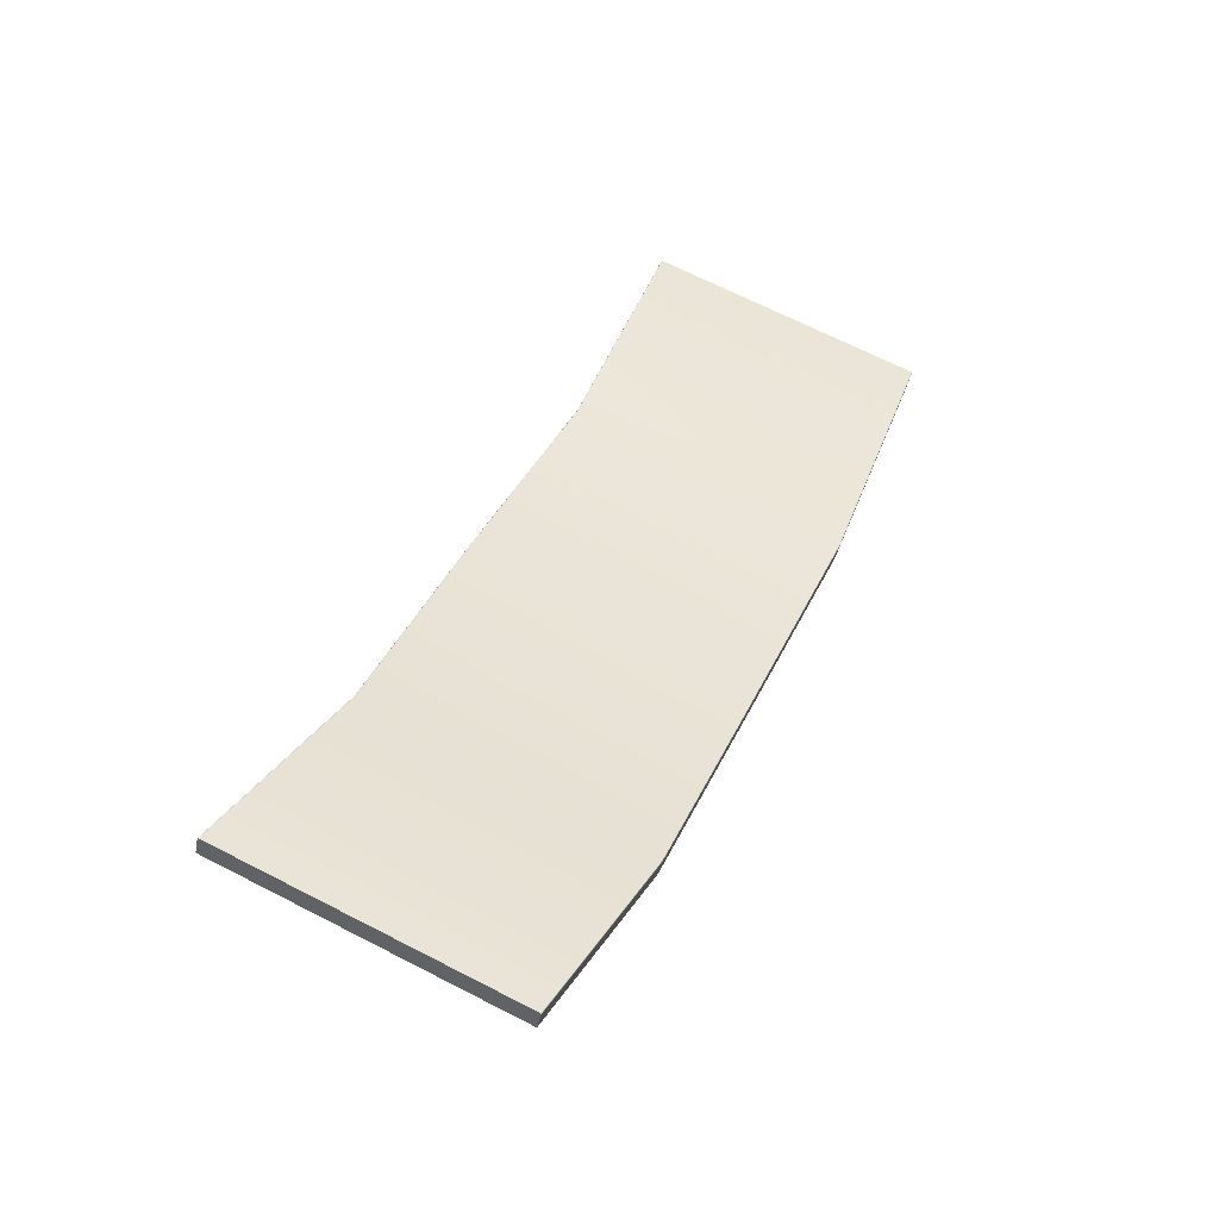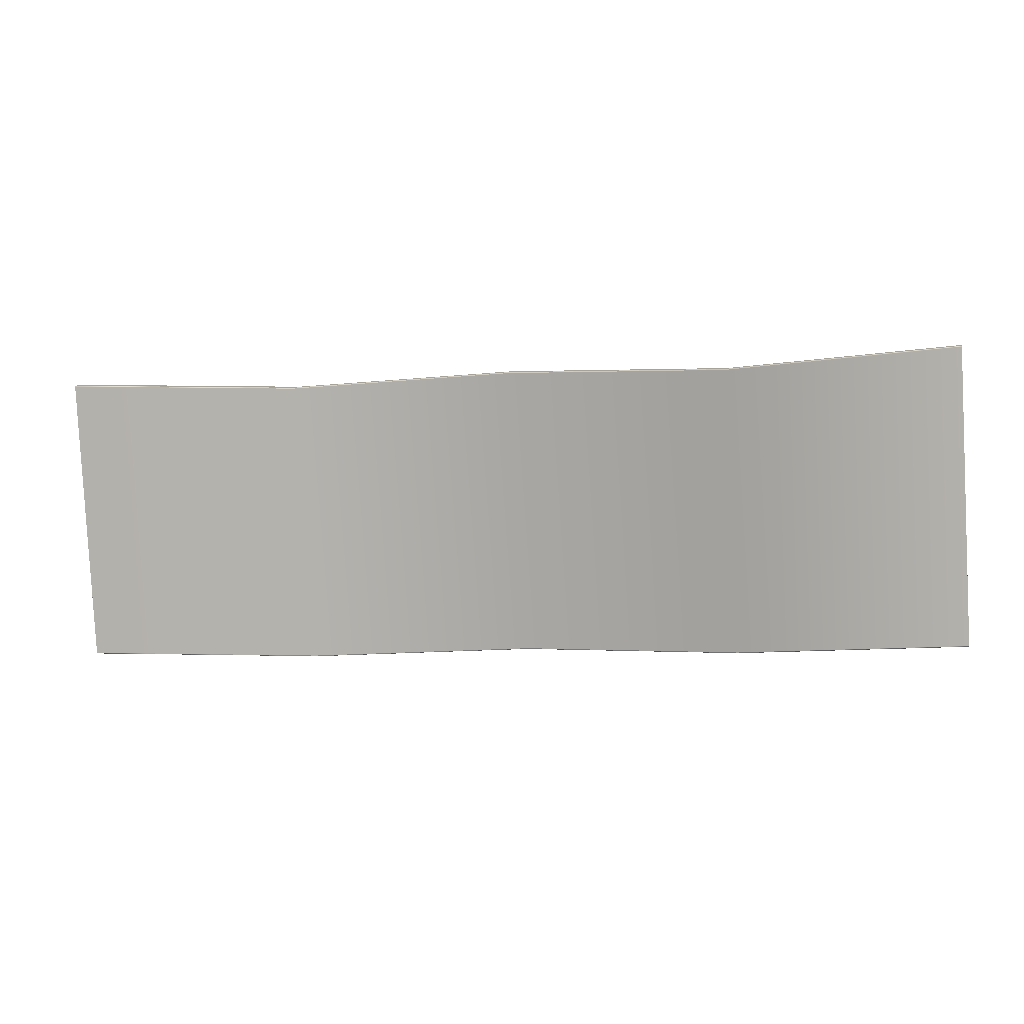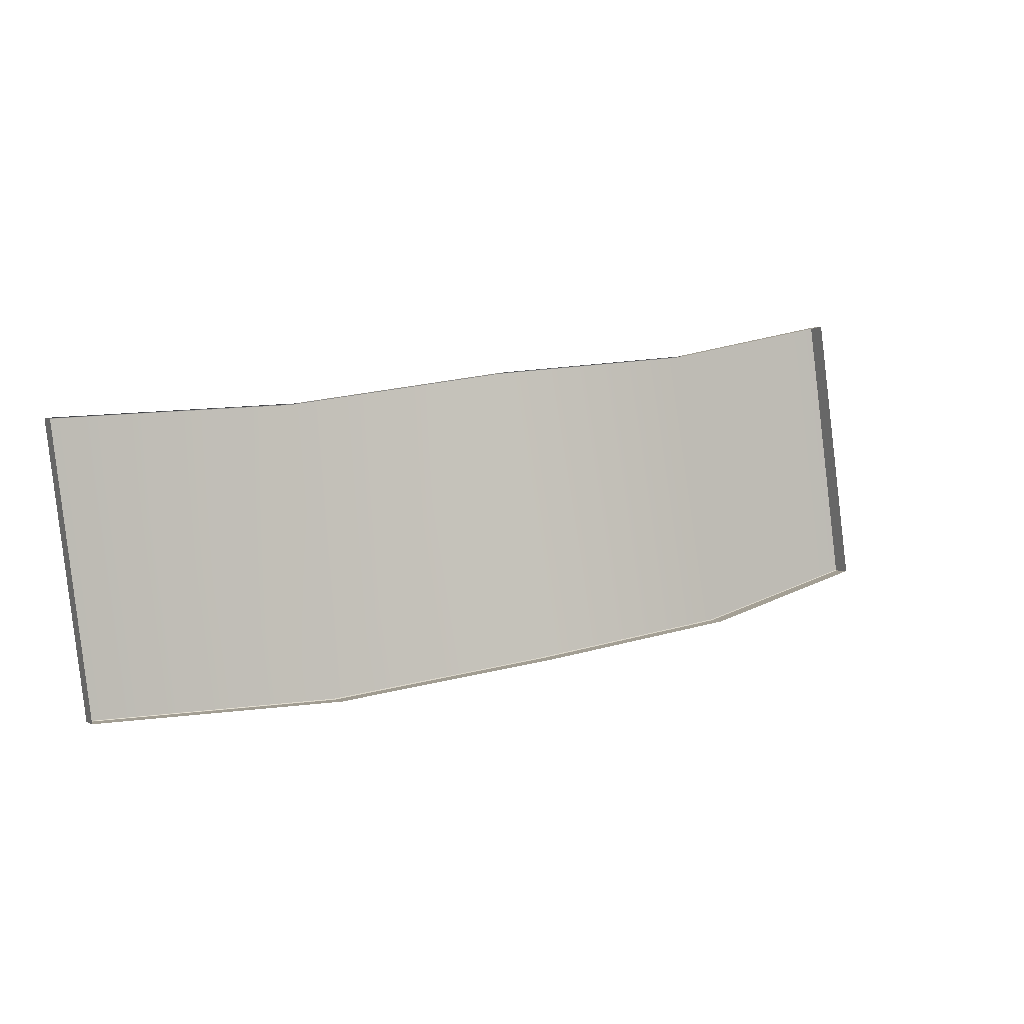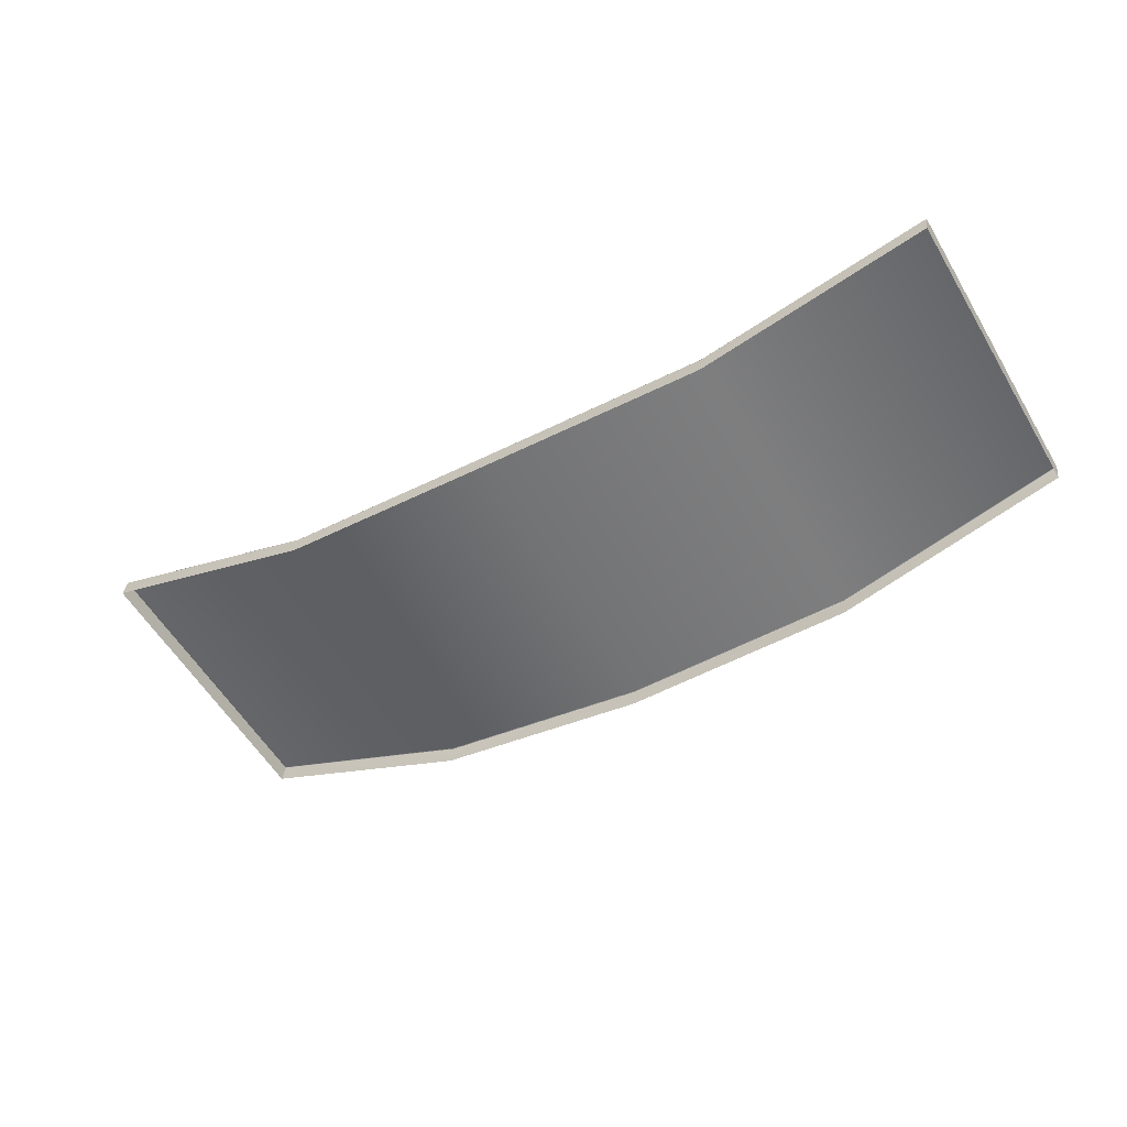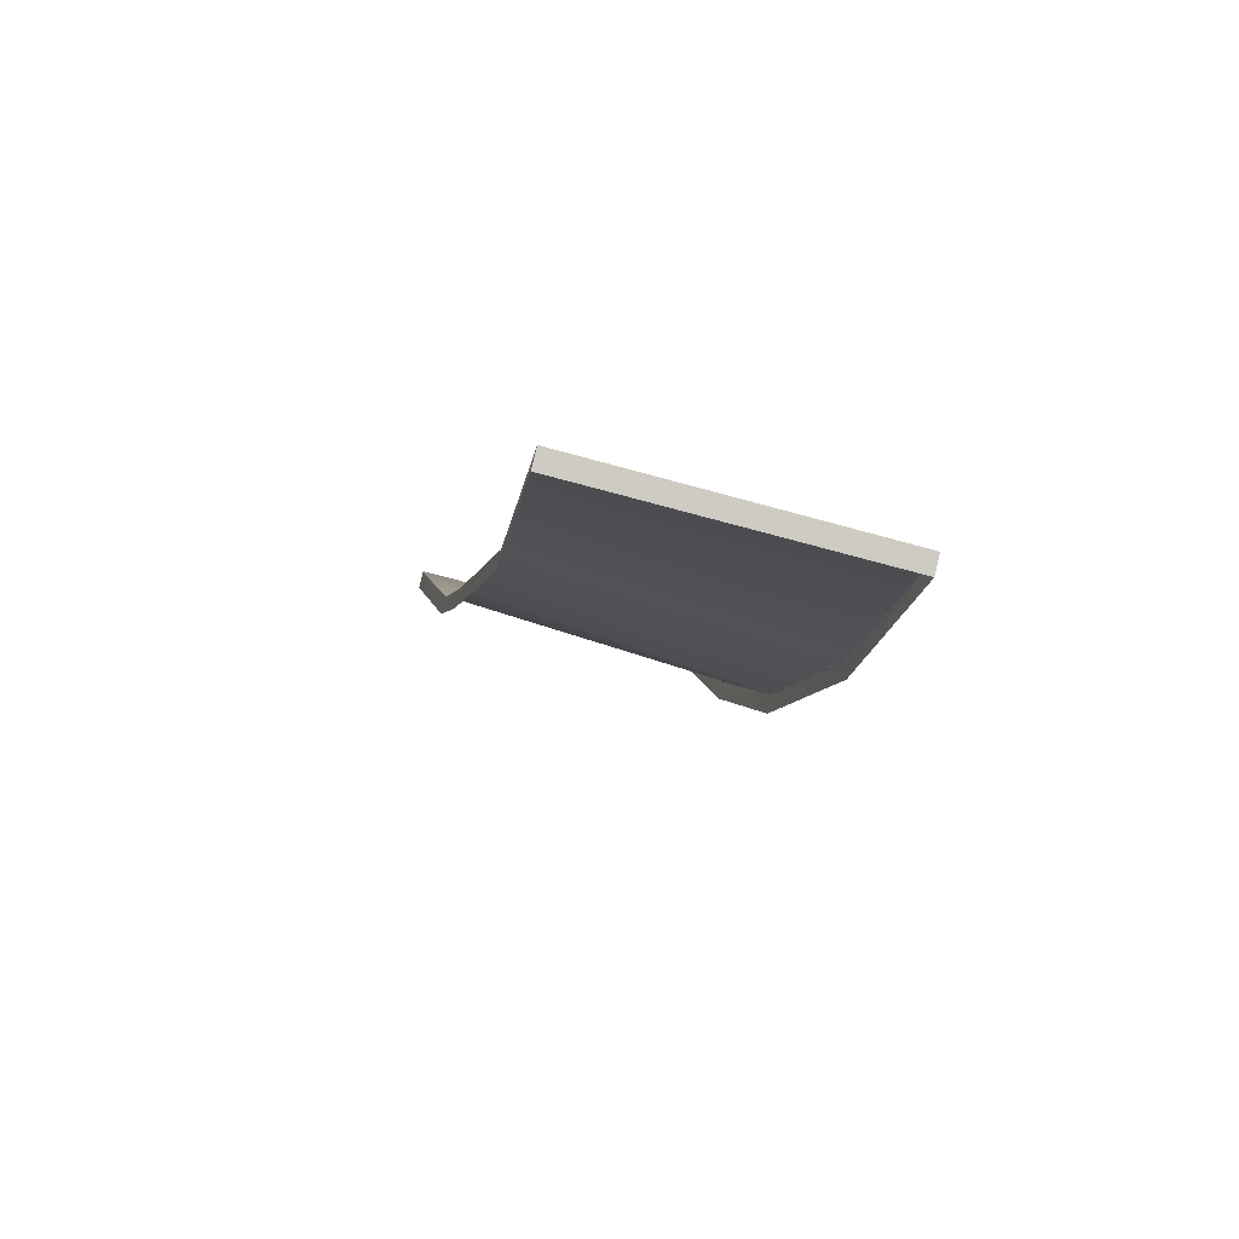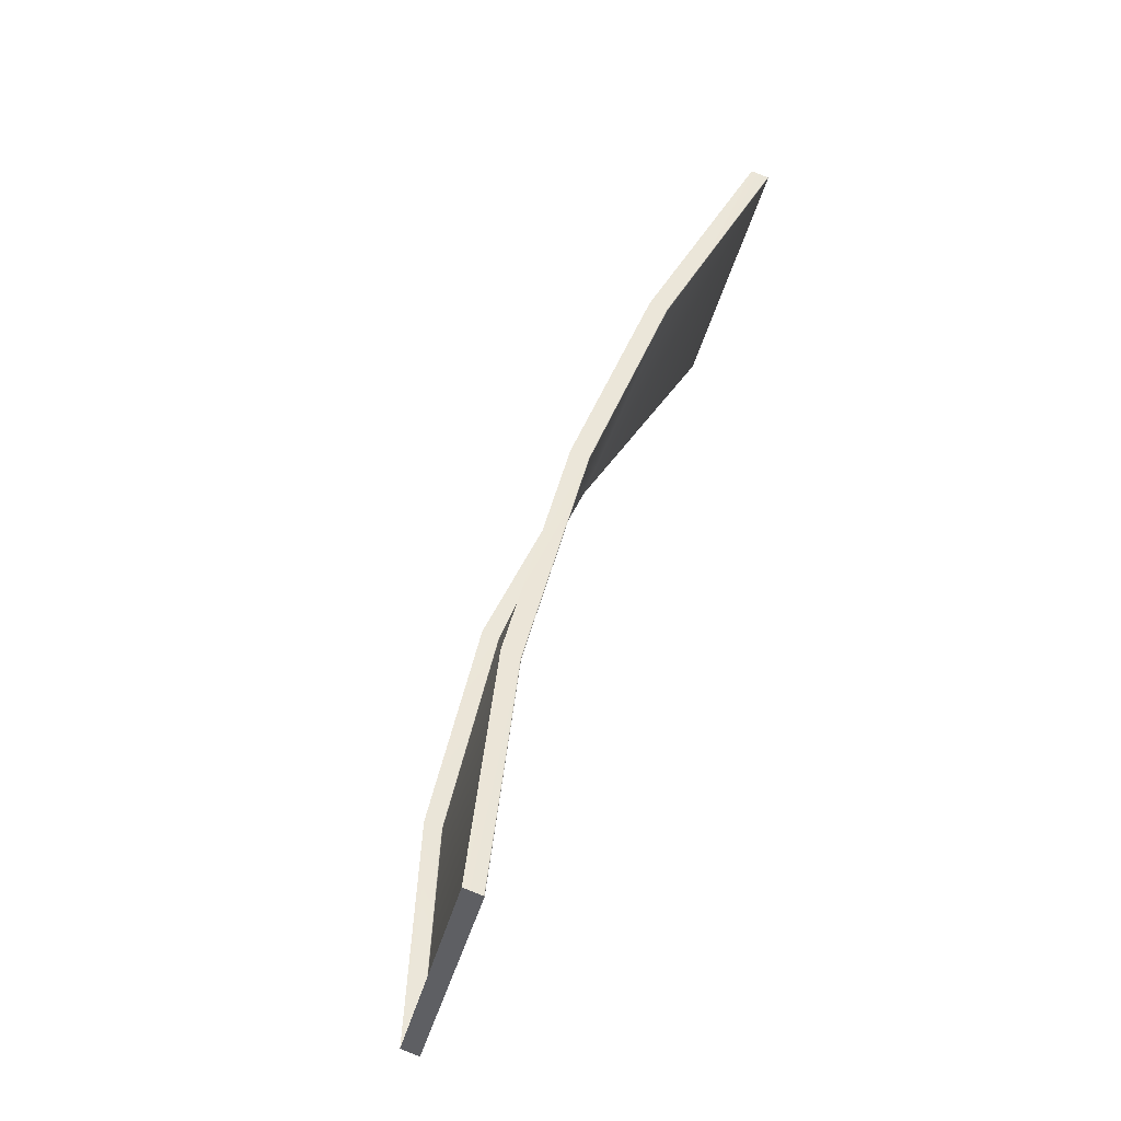
<metadata>
{"format":"obj","ext":"obj","renderer":"f3d","projection":"perspective","resolution":1024,"background":"white","views":[{"elev":40.0,"azim":113.4,"up":"+Y"},{"elev":-6.2,"azim":-166.5,"up":"+Z"},{"elev":16.3,"azim":-30.3,"up":"+Z"},{"elev":-42.0,"azim":31.7,"up":"+Y"},{"elev":-4.1,"azim":79.9,"up":"+Y"},{"elev":47.8,"azim":107.3,"up":"+Z"}]}
</metadata>
<code>
g LM1_floorPlate08
v -49.58 -14.62 -60.62
v -49.58 -15.55 -60.4
v -37.15 -18.86 -60.56
v -37.15 -17.94 -60.78
v -24.91 -19.07 -60.41
v -24.91 -19.99 -60.19
v -12.38 -17.94 -60.78
v -12.38 -18.86 -60.56
v 0.0006714 -14.62 -60.62
v 0.0006714 -15.55 -60.4
v -37.15 -17.9 -60.77
v -49.58 -14.58 -60.62
v -37.15 -17.94 -60.78
v -24.91 -19.03 -60.4
v -24.91 -19.07 -60.41
v -12.38 -17.9 -60.77
v -12.38 -17.94 -60.78
v 0.0006714 -14.58 -60.62
v -49.58 -10.96 -45.4
v -37.15 -13.45 -45.57
v -49.58 -10.96 -45.37
v -37.15 -13.45 -45.6
v -24.91 -14.05 -45.1
v -24.91 -14.05 -45.14
v -12.38 -13.45 -45.57
v -12.38 -13.45 -45.6
v 0.0006714 -10.96 -45.37
v 0.0006714 -10.96 -45.4
v -49.58 -14.56 -60.58
v -37.15 -17.87 -60.74
v -37.15 -13.45 -45.6
v -24.91 -14.05 -45.14
v -24.91 -19.01 -60.37
v -12.38 -13.45 -45.6
v -12.38 -17.87 -60.74
v 0.0006714 -14.56 -60.58
v -49.58 -14.58 -60.62
v -37.15 -17.87 -60.74
v -37.15 -17.9 -60.77
v -24.91 -19.01 -60.37
v -24.91 -19.03 -60.4
v -12.38 -17.87 -60.74
v -12.38 -17.9 -60.77
v 0.0006714 -14.58 -60.62
v -49.58 -11.92 -45.12
v -49.58 -15.55 -60.4
v -49.58 -14.62 -60.62
v -49.58 -14.58 -60.62
v -49.58 -14.56 -60.58
v -49.58 -10.96 -45.4
v -49.58 -10.99 -45.34
v -49.58 -10.96 -45.37
v 0.0006714 -14.62 -60.62
v 0.0006714 -15.55 -60.4
v 0.0006714 -11.92 -45.12
v 0.0006714 -14.58 -60.62
v 0.0006714 -14.56 -60.58
v 0.0006714 -10.96 -45.4
v 0.0006714 -10.99 -45.34
v 0.0006714 -10.96 -45.37
v -12.38 -13.45 -45.57
v 0.0006714 -10.96 -45.37
v 0.0006714 -10.99 -45.34
v -12.38 -13.48 -45.54
v -24.91 -14.05 -45.1
v -24.91 -14.08 -45.08
v -37.15 -13.45 -45.57
v -37.15 -13.48 -45.54
v -49.58 -10.96 -45.37
v -49.58 -10.99 -45.34
v -12.38 -13.48 -45.54
v 0.0006714 -11.92 -45.12
v -12.38 -14.41 -45.33
v -24.91 -14.08 -45.08
v -24.91 -15.01 -44.86
v -37.15 -13.48 -45.54
v -49.58 -11.92 -45.12
v -37.15 -14.41 -45.33
g LM1_floorPlate08_0
f 3 2 1
f 4 3 1
f 4 5 3
f 5 6 3
f 5 7 6
f 7 8 6
f 7 9 8
f 9 10 8
f 12 11 1
f 11 13 1
f 11 14 13
f 14 15 13
f 14 16 15
f 16 17 15
f 18 9 17
f 16 18 17
f 21 20 19
f 20 22 19
f 20 23 22
f 23 24 22
f 23 25 24
f 25 26 24
f 25 27 26
f 27 28 26
f 30 29 19
f 31 30 19
f 31 32 30
f 32 33 30
f 32 34 33
f 34 35 33
f 34 28 35
f 28 36 35
f 29 38 37
f 38 39 37
f 38 40 39
f 40 41 39
f 40 42 41
f 42 43 41
f 42 36 43
f 36 44 43
f 47 46 45
f 45 48 47
f 45 49 48
f 45 50 49
f 45 51 50
f 51 52 50
f 55 54 53
f 53 56 55
f 56 57 55
f 57 58 55
f 58 59 55
f 58 60 59
f 63 62 61
f 64 63 61
f 64 61 65
f 66 64 65
f 66 65 67
f 68 66 67
f 68 67 69
f 70 68 69
f 72 63 71
f 73 72 71
f 73 71 74
f 75 73 74
f 75 74 76
f 76 70 77
f 78 75 76
f 78 76 77

</code>
